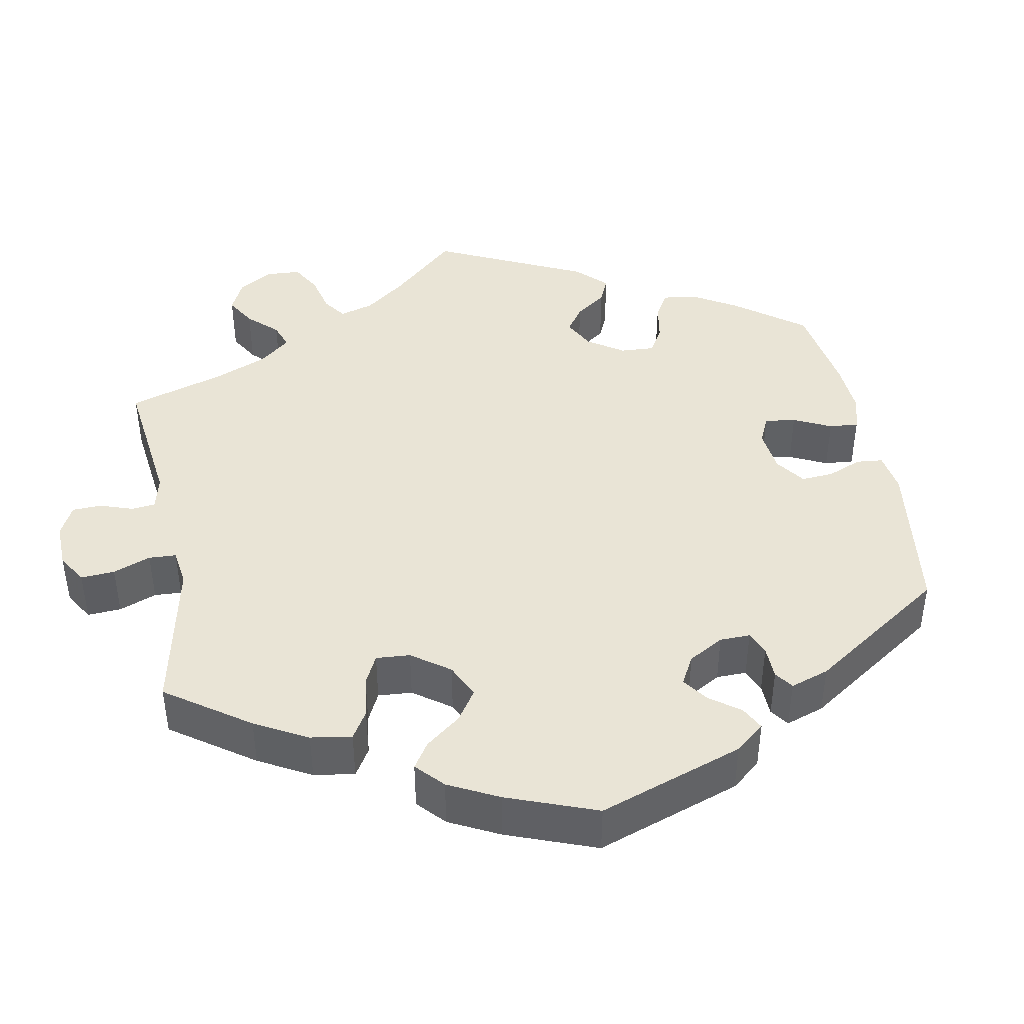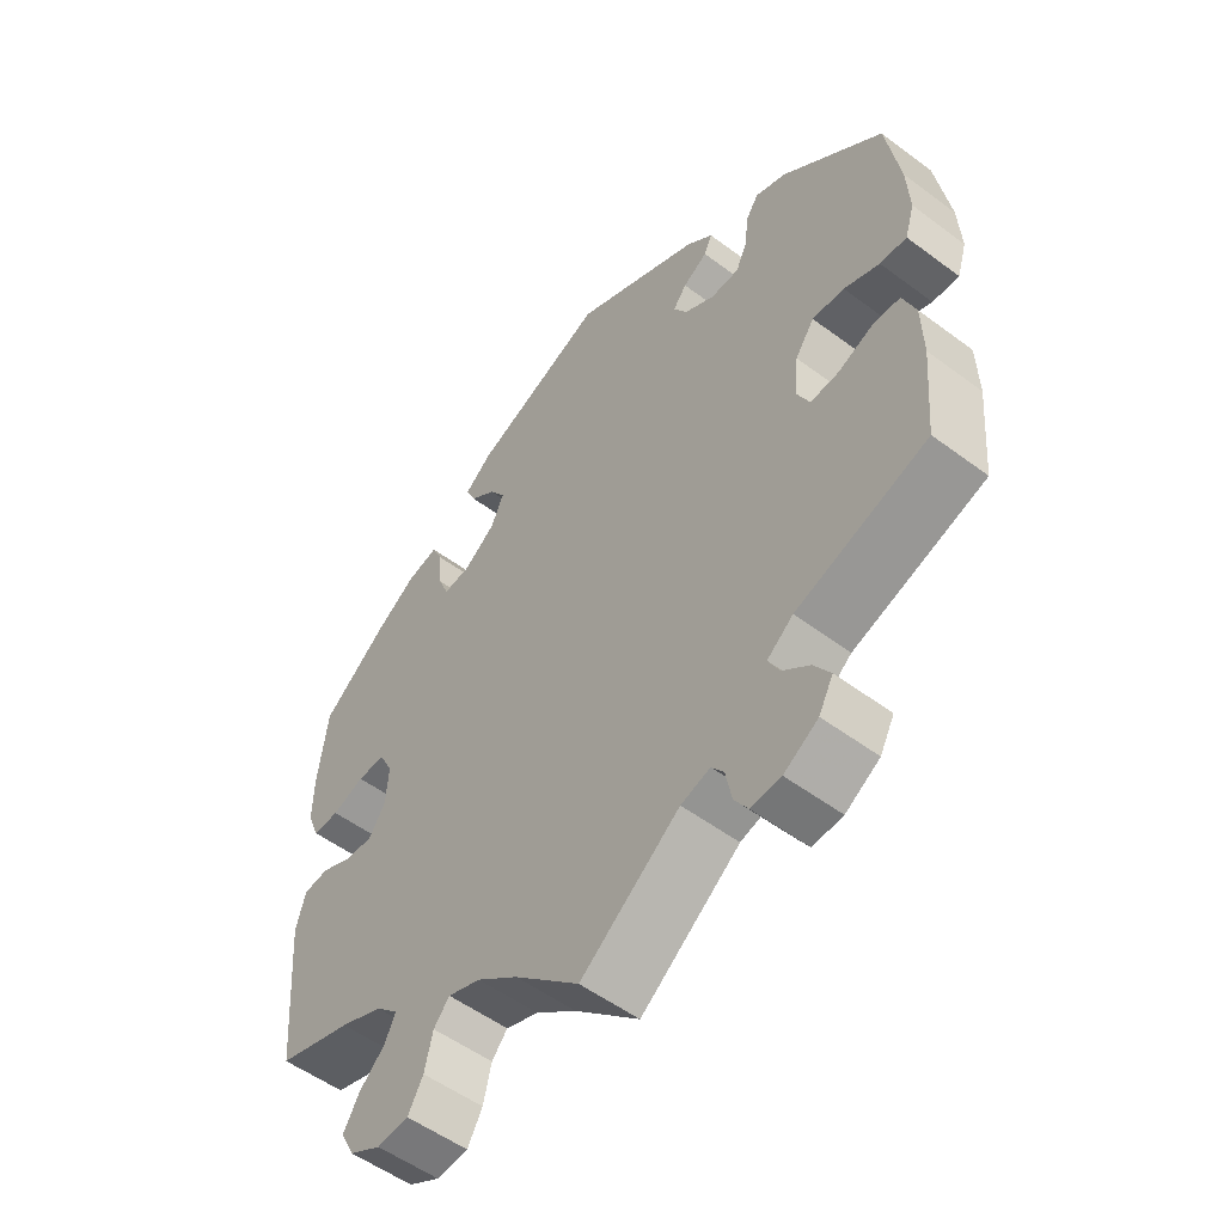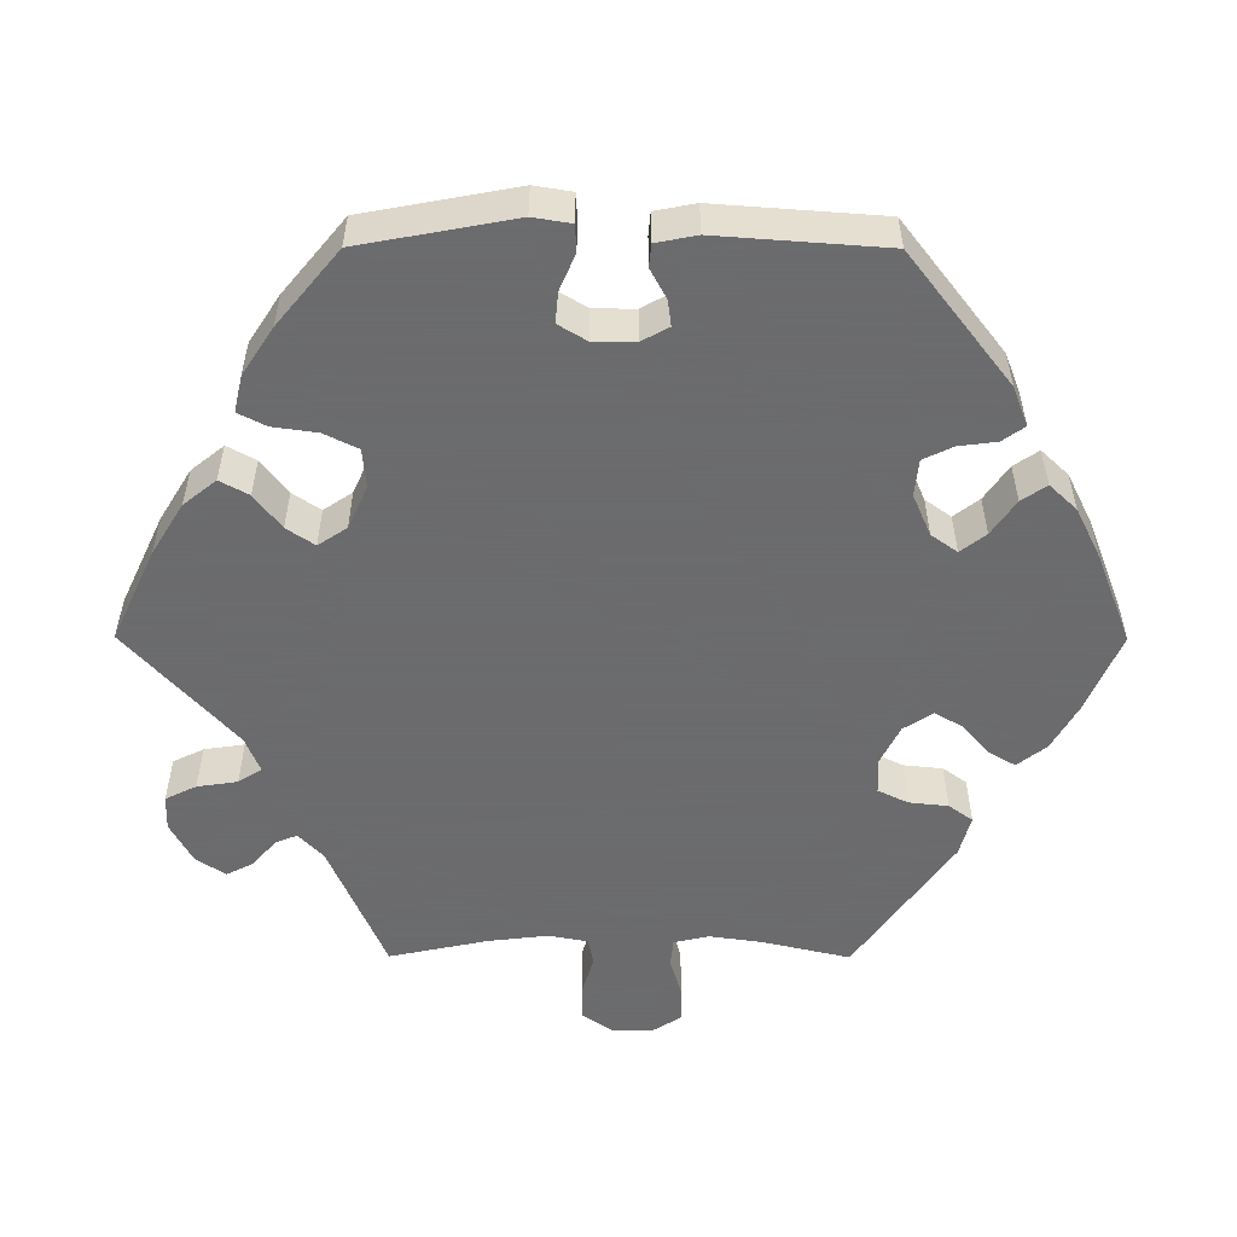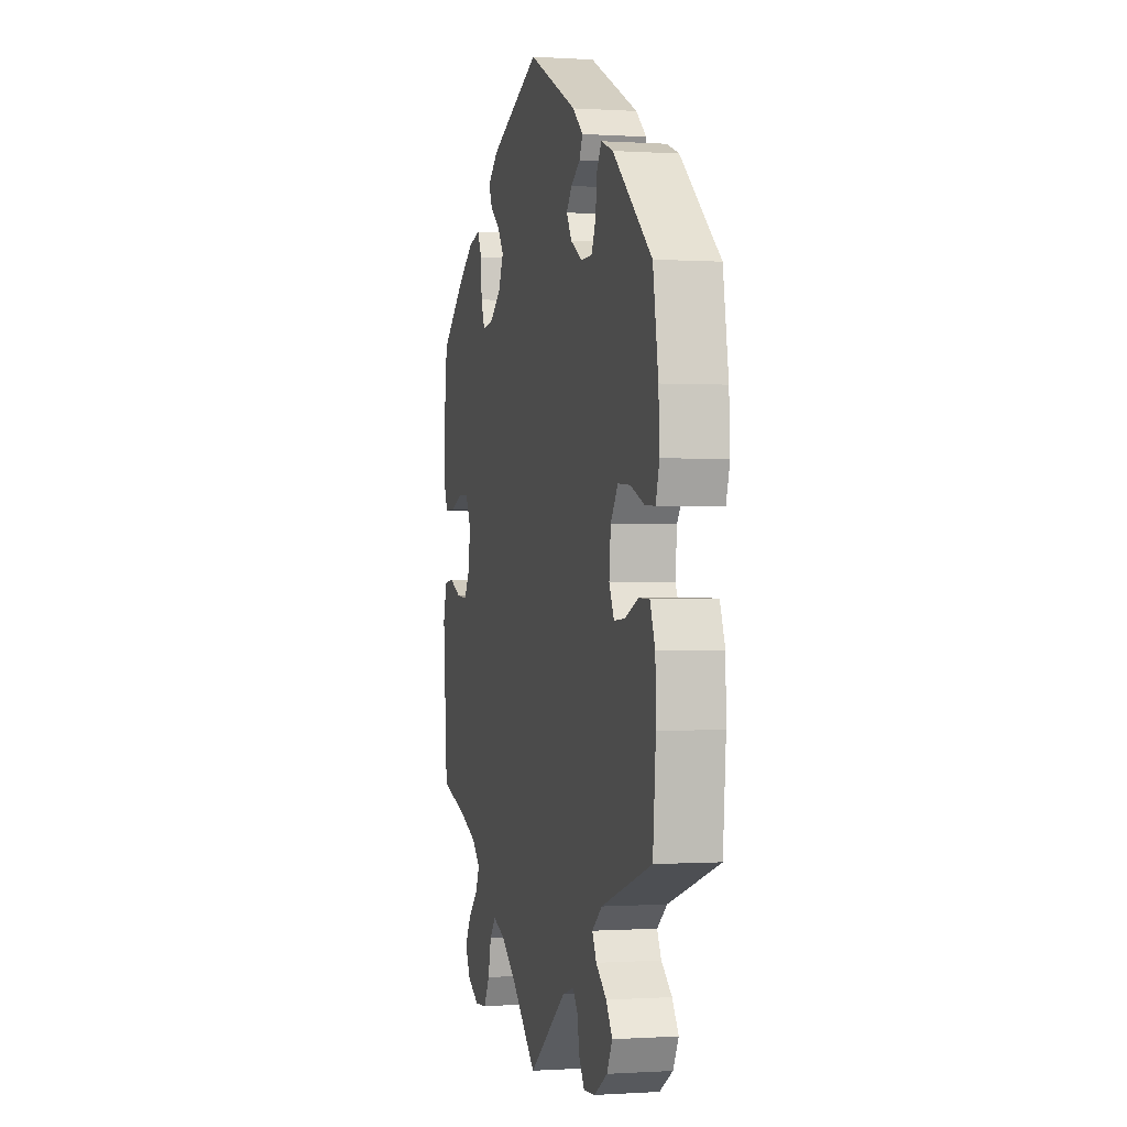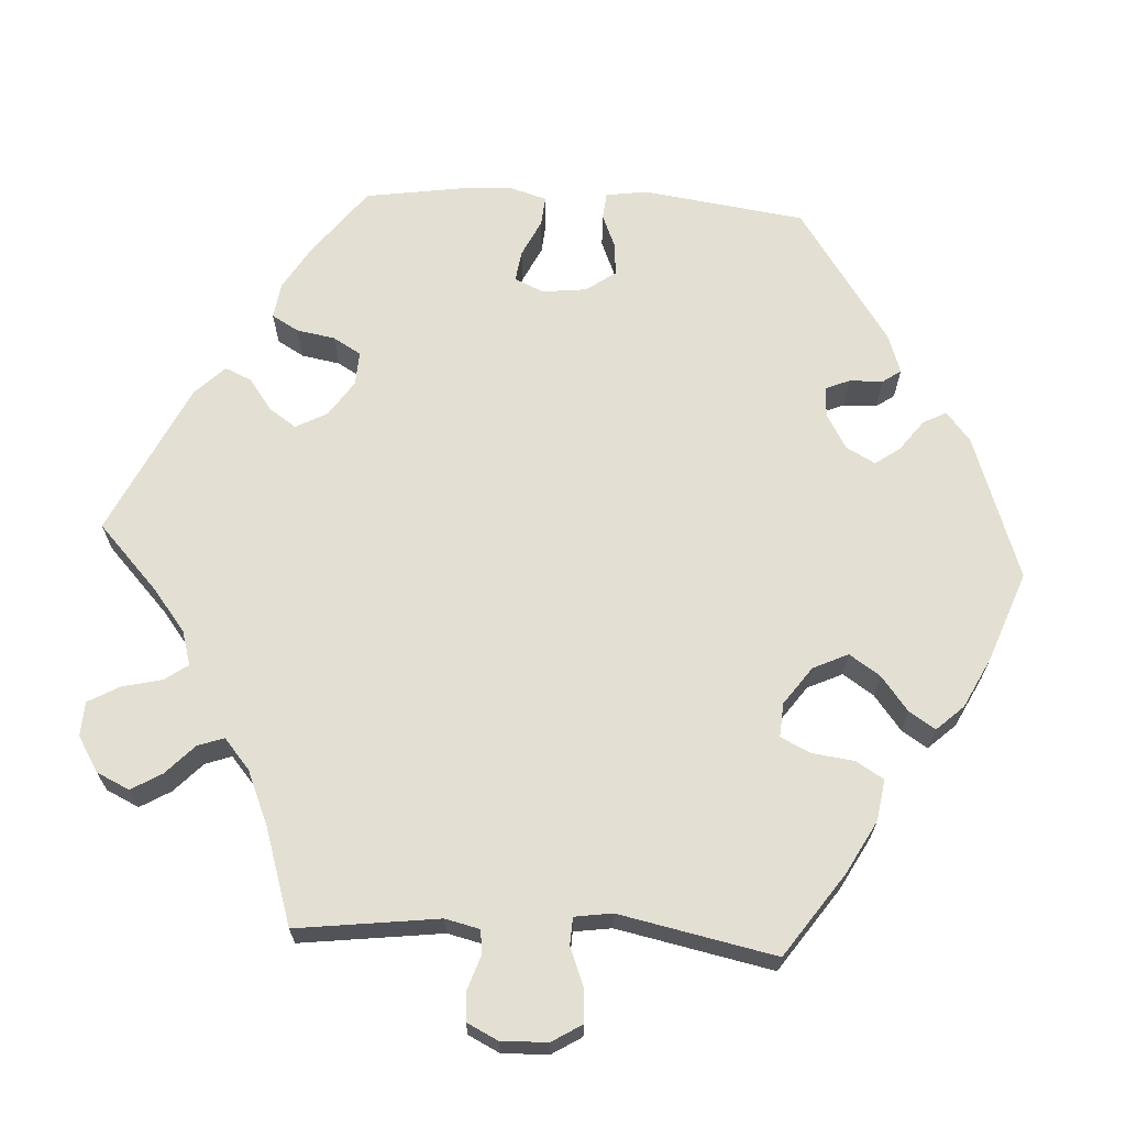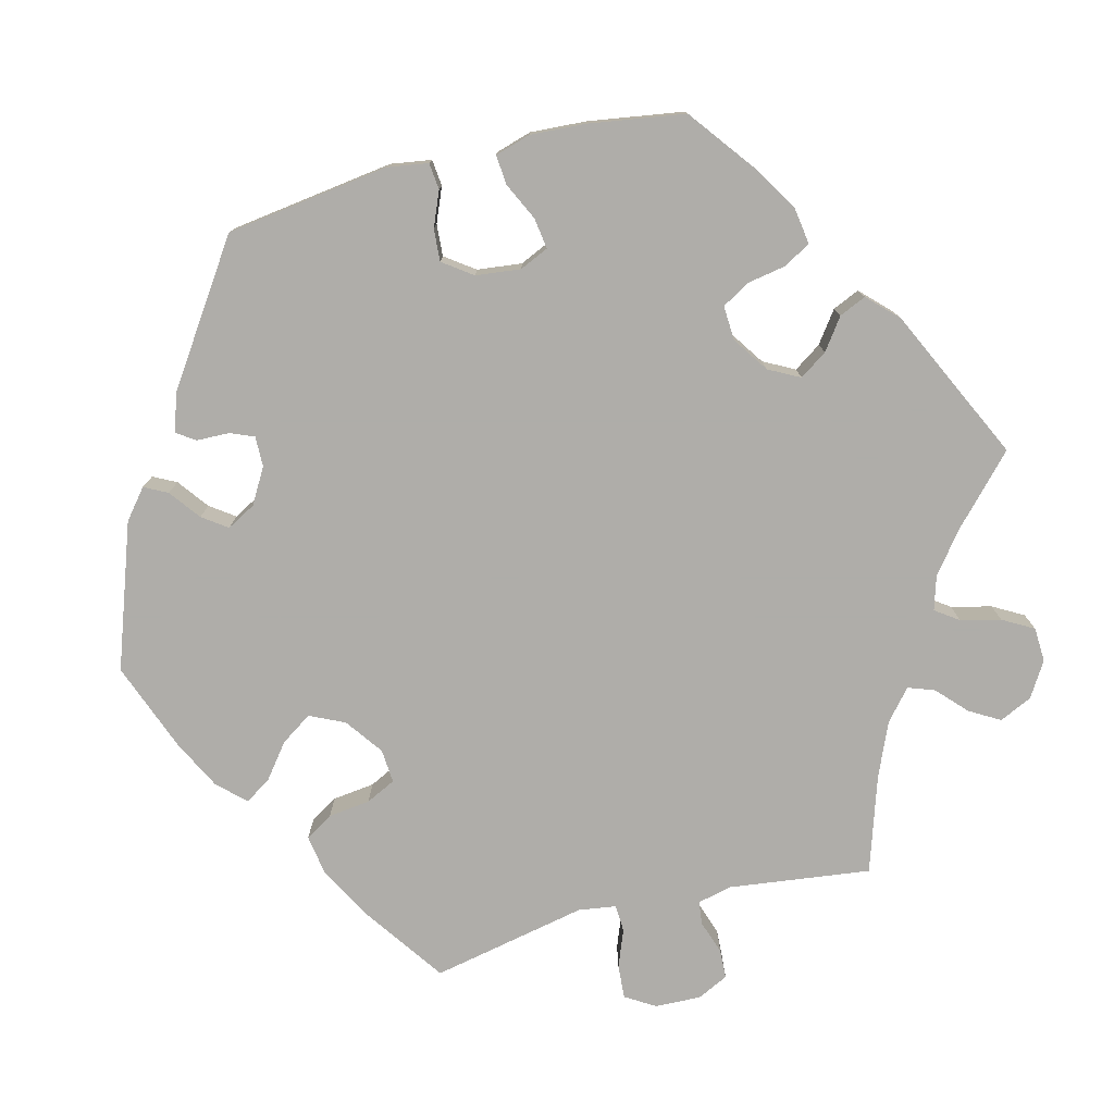
<metadata>
{"format":"obj","ext":"obj","renderer":"f3d","projection":"perspective","resolution":1024,"background":"white","views":[{"elev":42.4,"azim":-70.6,"up":"+Y"},{"elev":-53.4,"azim":-128.6,"up":"+Z"},{"elev":-53.5,"azim":-30.2,"up":"+Y"},{"elev":-0.2,"azim":-103.9,"up":"+Z"},{"elev":66.9,"azim":-146.6,"up":"+Y"},{"elev":-77.2,"azim":44.3,"up":"+Y"}]}
</metadata>
<code>
v -0.145 0.07 -0.468
v -0.188 0.07 -0.455
v -0.206 0.07 -0.479
v -0.215 0.07 -0.524
v -0.235 0.07 -0.555
v -0.279 0.07 -0.552
v -0.329 0.07 -0.521
v -0.35 0.07 -0.482
v -0.326 0.07 -0.446
v -0.286 0.07 -0.414
v -0.27 0.07 -0.383
v -0.308 0.07 -0.353
v -0.5 0.07 -0.289
v -0.511 0.07 -0.161
v -0.509 0.07 -0.085
v -0.49 0.07 -0.036
v -0.449 0.07 -0.035
v -0.399 0.07 -0.056
v -0.357 0.07 -0.059
v -0.338 0.07 -0.02
v -0.344 0.07 0.039
v -0.372 0.07 0.079
v -0.419 0.07 0.076
v -0.471 0.07 0.055
v -0.51 0.07 0.053
v -0.524 0.07 0.098
v -0.52 0.07 0.169
v -0.5 0.07 0.289
v -0.352 0.07 0.416
v -0.307 0.07 0.433
v -0.289 0.07 0.405
v -0.283 0.07 0.356
v -0.267 0.07 0.321
v -0.225 0.07 0.32
v -0.18 0.07 0.346
v -0.16 0.07 0.379
v -0.18 0.07 0.405
v -0.216 0.07 0.427
v -0.228 0.07 0.453
v -0.189 0.07 0.487
v -0.001 0.07 0.578
v 0.193 0.07 0.499
v 0.234 0.07 0.466
v 0.22 0.07 0.435
v 0.182 0.07 0.406
v 0.159 0.07 0.372
v 0.178 0.07 0.33
v 0.224 0.07 0.296
v 0.264 0.07 0.292
v 0.279 0.07 0.329
v 0.283 0.07 0.382
v 0.299 0.07 0.416
v 0.345 0.07 0.405
v 0.404 0.07 0.366
v 0.5 0.07 0.289
v 0.514 0.07 0.18
v 0.515 0.07 0.115
v 0.498 0.07 0.072
v 0.459 0.07 0.072
v 0.412 0.07 0.089
v 0.371 0.07 0.089
v 0.351 0.07 0.05
v 0.355 0.07 -0.005
v 0.379 0.07 -0.043
v 0.421 0.07 -0.04
v 0.466 0.07 -0.02
v 0.503 0.07 -0.024
v 0.517 0.07 -0.075
v 0.5 0.07 -0.289
v 0.391 0.07 -0.322
v 0.329 0.07 -0.347
v 0.296 0.07 -0.378
v 0.311 0.07 -0.411
v 0.349 0.07 -0.447
v 0.372 0.07 -0.486
v 0.352 0.07 -0.525
v 0.306 0.07 -0.55
v 0.26 0.07 -0.546
v 0.238 0.07 -0.507
v 0.226 0.07 -0.457
v 0.203 0.07 -0.43
v 0.155 0.07 -0.447
v 0.095 0.07 -0.492
v 0 0.07 -0.578
v -0.145 0 -0.468
v -0.188 0 -0.455
v -0.206 0 -0.479
v -0.215 0 -0.524
v -0.235 0 -0.555
v -0.279 0 -0.552
v -0.329 0 -0.521
v -0.35 0 -0.482
v -0.326 0 -0.446
v -0.286 0 -0.414
v -0.27 0 -0.383
v -0.308 0 -0.353
v -0.5 0 -0.289
v -0.511 0 -0.161
v -0.509 0 -0.085
v -0.49 0 -0.036
v -0.449 0 -0.035
v -0.399 0 -0.056
v -0.357 0 -0.059
v -0.338 0 -0.02
v -0.344 0 0.039
v -0.372 0 0.079
v -0.419 0 0.076
v -0.471 0 0.055
v -0.51 0 0.053
v -0.524 0 0.098
v -0.52 0 0.169
v -0.5 0 0.289
v -0.352 0 0.416
v -0.307 0 0.433
v -0.289 0 0.405
v -0.283 0 0.356
v -0.267 0 0.321
v -0.225 0 0.32
v -0.18 0 0.346
v -0.16 0 0.379
v -0.18 0 0.405
v -0.216 0 0.427
v -0.228 0 0.453
v -0.189 0 0.487
v -0.001 0 0.578
v 0.193 0 0.499
v 0.234 0 0.466
v 0.22 0 0.435
v 0.182 0 0.406
v 0.159 0 0.372
v 0.178 0 0.33
v 0.224 0 0.296
v 0.264 0 0.292
v 0.279 0 0.329
v 0.283 0 0.382
v 0.299 0 0.416
v 0.345 0 0.405
v 0.404 0 0.366
v 0.5 0 0.289
v 0.514 0 0.18
v 0.515 0 0.115
v 0.498 0 0.072
v 0.459 0 0.072
v 0.412 0 0.089
v 0.371 0 0.089
v 0.351 0 0.05
v 0.355 0 -0.005
v 0.379 0 -0.043
v 0.421 0 -0.04
v 0.466 0 -0.02
v 0.503 0 -0.024
v 0.517 0 -0.075
v 0.5 0 -0.289
v 0.391 0 -0.322
v 0.329 0 -0.347
v 0.296 0 -0.378
v 0.311 0 -0.411
v 0.349 0 -0.447
v 0.372 0 -0.486
v 0.352 0 -0.525
v 0.306 0 -0.55
v 0.26 0 -0.546
v 0.238 0 -0.507
v 0.226 0 -0.457
v 0.203 0 -0.43
v 0.155 0 -0.447
v 0.095 0 -0.492
v 0 0 -0.578
f 83 84 1
f 82 83 1 2
f 81 82 2
f 77 78 79 80
f 77 80 81
f 76 77 81
f 73 74 75 76
f 72 73 76 81
f 71 72 81 2
f 67 68 69 70
f 65 66 67 70
f 64 65 70 71
f 63 64 71 2
f 57 58 59 60
f 57 60 61
f 56 57 61
f 55 56 61
f 54 55 61
f 53 54 61 62
f 50 51 52 53
f 49 50 53 62
f 42 43 44 45
f 42 45 46
f 41 42 46
f 40 41 46 47
f 37 38 39 40
f 36 37 40 47
f 29 30 31 32
f 29 32 33
f 28 29 33
f 27 28 33 34
f 23 24 25 26
f 22 23 26 27
f 15 16 17 18
f 15 18 19
f 12 13 14 15
f 11 12 15 19
f 7 8 9 10
f 7 10 11
f 6 7 11
f 3 4 5 6
f 2 3 6 11
f 48 49 62 63
f 35 36 47 48
f 34 35 48 63
f 22 27 34 63
f 21 22 63
f 20 21 63 2
f 2 11 19 20
f 85 168 167
f 86 85 167 166
f 86 166 165
f 164 163 162 161
f 165 164 161
f 165 161 160
f 160 159 158 157
f 165 160 157 156
f 86 165 156 155
f 154 153 152 151
f 154 151 150 149
f 155 154 149 148
f 86 155 148 147
f 144 143 142 141
f 145 144 141
f 145 141 140
f 145 140 139
f 145 139 138
f 146 145 138 137
f 137 136 135 134
f 146 137 134 133
f 129 128 127 126
f 130 129 126
f 130 126 125
f 131 130 125 124
f 124 123 122 121
f 131 124 121 120
f 116 115 114 113
f 117 116 113
f 117 113 112
f 118 117 112 111
f 110 109 108 107
f 111 110 107 106
f 102 101 100 99
f 103 102 99
f 99 98 97 96
f 103 99 96 95
f 94 93 92 91
f 95 94 91
f 95 91 90
f 90 89 88 87
f 95 90 87 86
f 147 146 133 132
f 132 131 120 119
f 147 132 119 118
f 147 118 111 106
f 147 106 105
f 86 147 105 104
f 104 103 95 86
f 1 85 86 2
f 2 86 87 3
f 3 87 88 4
f 4 88 89 5
f 5 89 90 6
f 6 90 91 7
f 7 91 92 8
f 8 92 93 9
f 9 93 94 10
f 10 94 95 11
f 11 95 96 12
f 12 96 97 13
f 13 97 98 14
f 14 98 99 15
f 15 99 100 16
f 16 100 101 17
f 17 101 102 18
f 18 102 103 19
f 19 103 104 20
f 20 104 105 21
f 21 105 106 22
f 22 106 107 23
f 23 107 108 24
f 24 108 109 25
f 25 109 110 26
f 26 110 111 27
f 27 111 112 28
f 28 112 113 29
f 29 113 114 30
f 30 114 115 31
f 31 115 116 32
f 32 116 117 33
f 33 117 118 34
f 34 118 119 35
f 35 119 120 36
f 36 120 121 37
f 37 121 122 38
f 38 122 123 39
f 39 123 124 40
f 40 124 125 41
f 41 125 126 42
f 42 126 127 43
f 43 127 128 44
f 44 128 129 45
f 45 129 130 46
f 46 130 131 47
f 47 131 132 48
f 48 132 133 49
f 49 133 134 50
f 50 134 135 51
f 51 135 136 52
f 52 136 137 53
f 53 137 138 54
f 54 138 139 55
f 55 139 140 56
f 56 140 141 57
f 57 141 142 58
f 58 142 143 59
f 59 143 144 60
f 60 144 145 61
f 61 145 146 62
f 62 146 147 63
f 63 147 148 64
f 64 148 149 65
f 65 149 150 66
f 66 150 151 67
f 67 151 152 68
f 68 152 153 69
f 69 153 154 70
f 70 154 155 71
f 71 155 156 72
f 72 156 157 73
f 73 157 158 74
f 74 158 159 75
f 75 159 160 76
f 76 160 161 77
f 77 161 162 78
f 78 162 163 79
f 79 163 164 80
f 80 164 165 81
f 81 165 166 82
f 82 166 167 83
f 83 167 168 84
f 84 168 85 1

</code>
